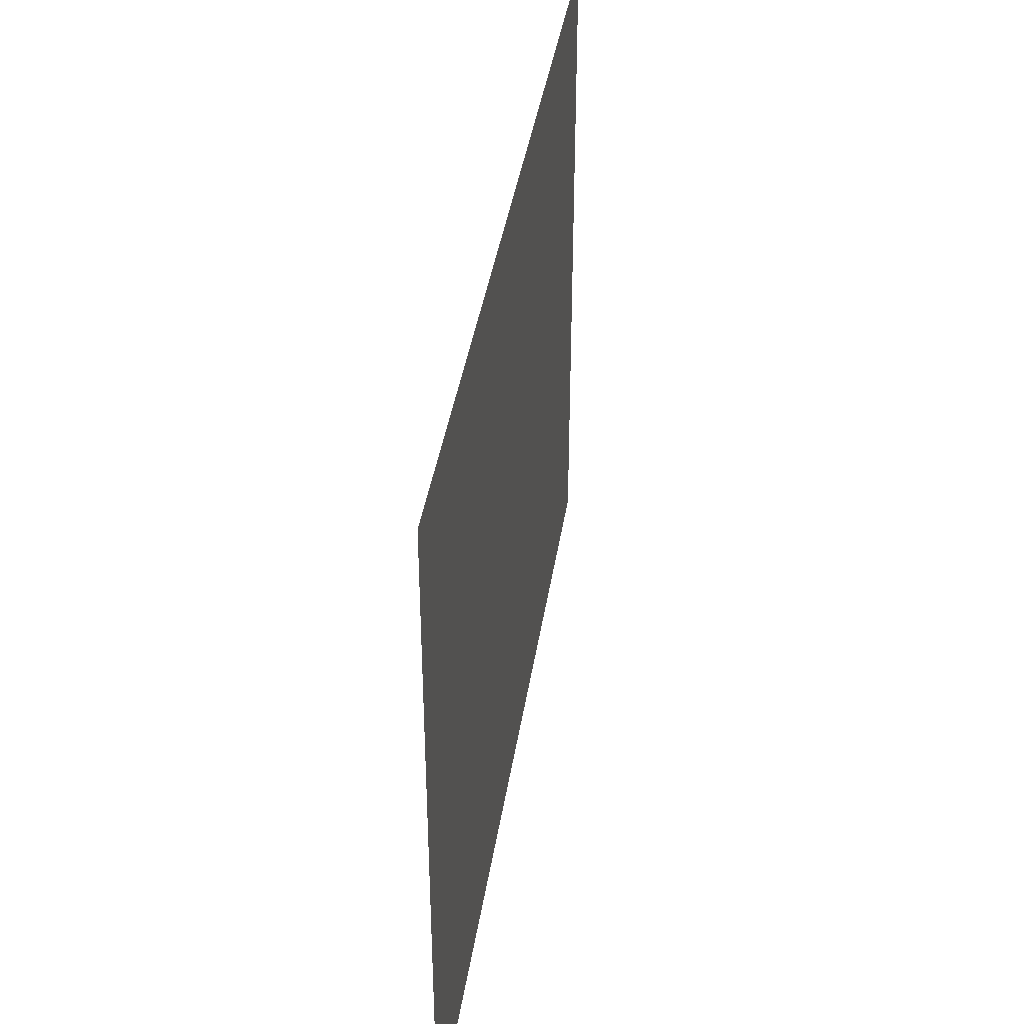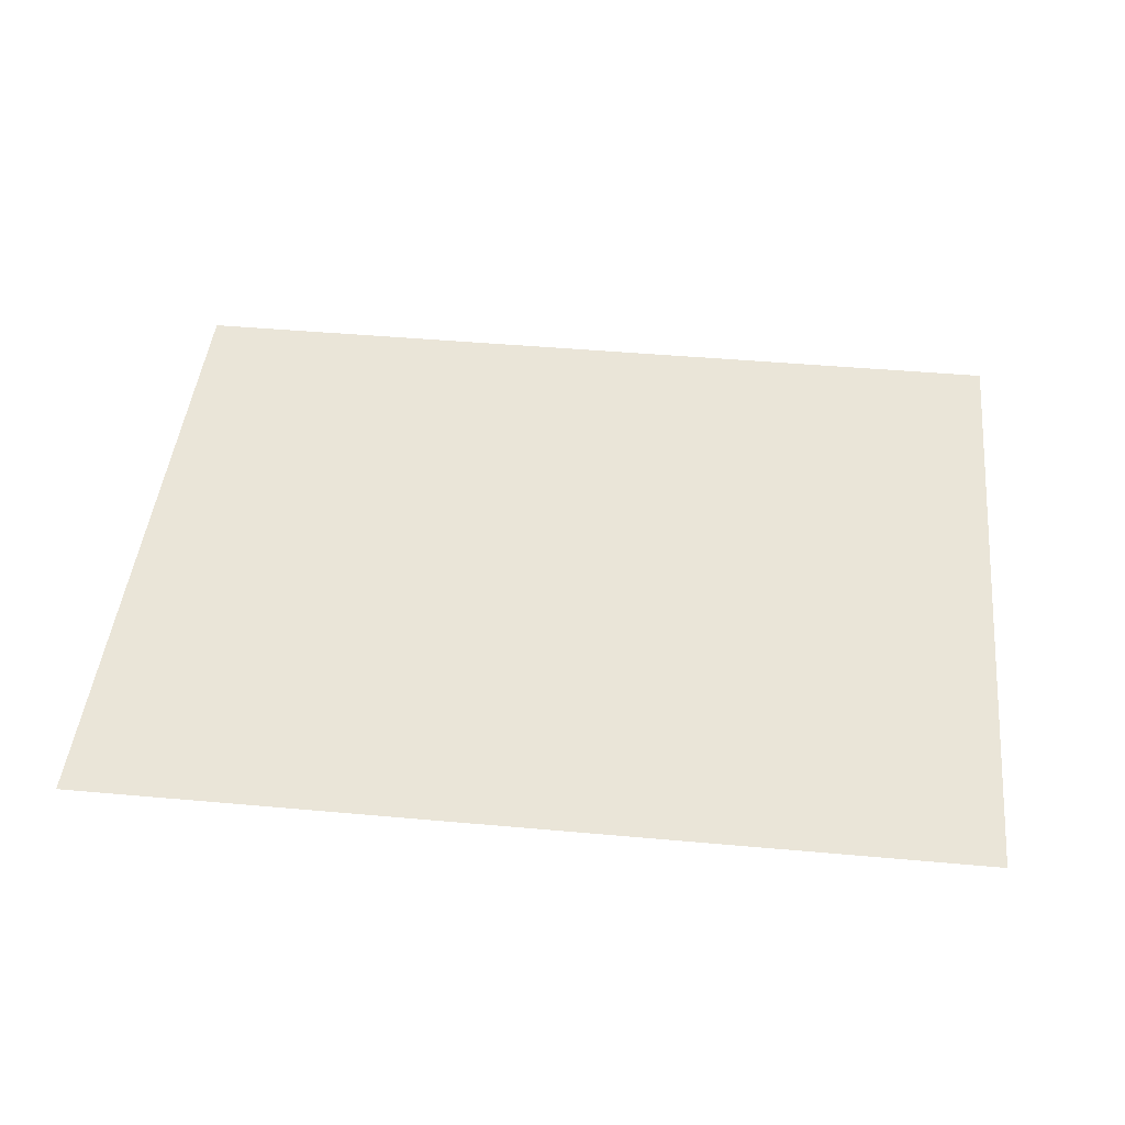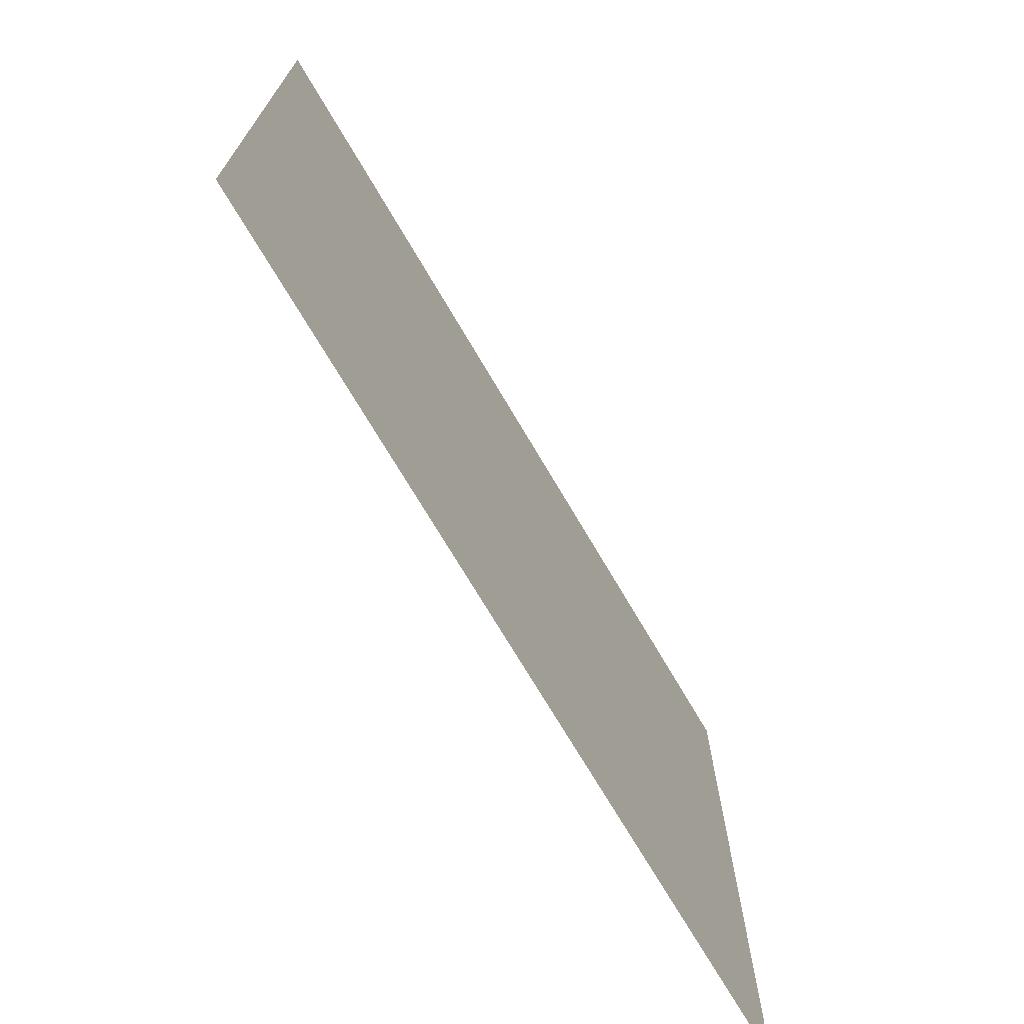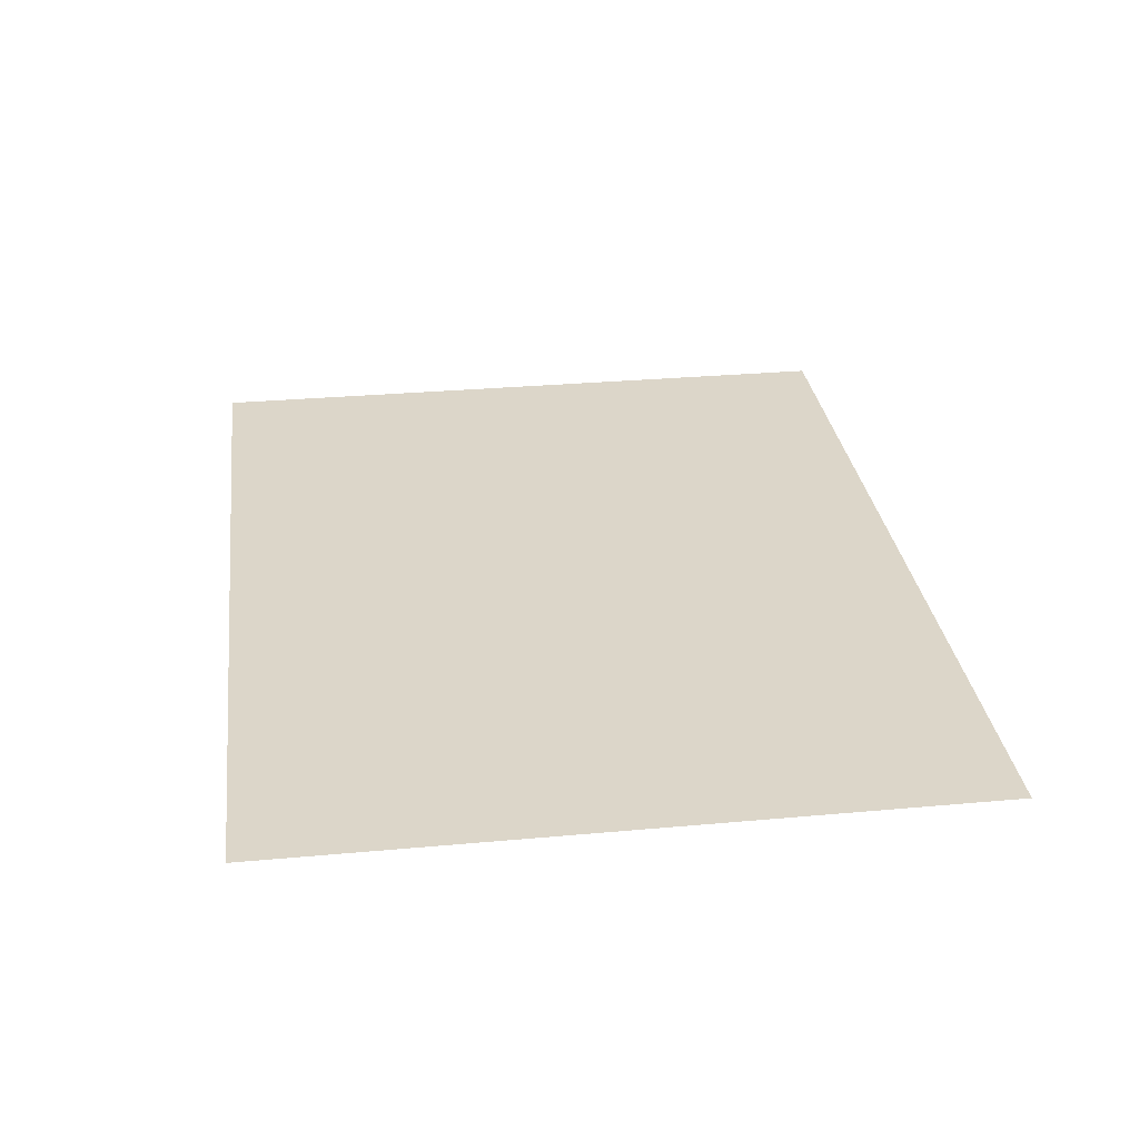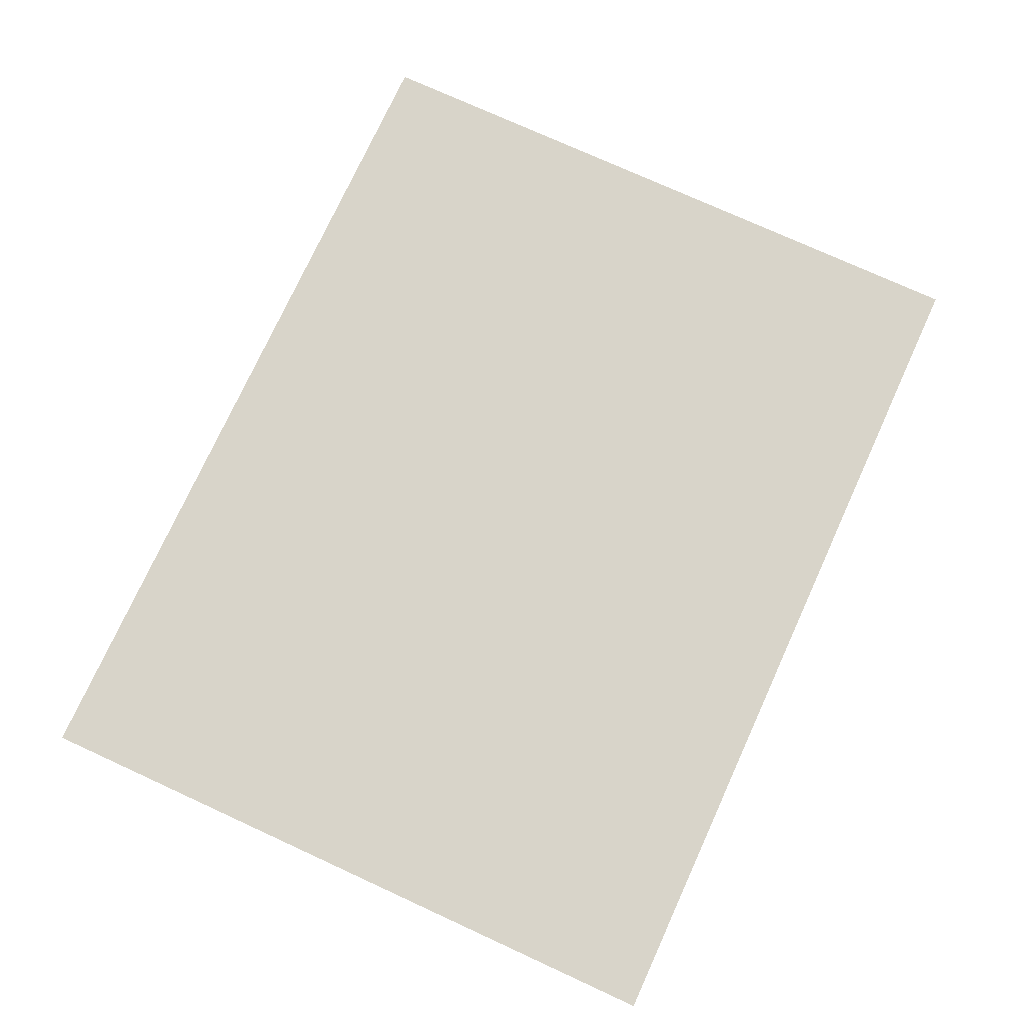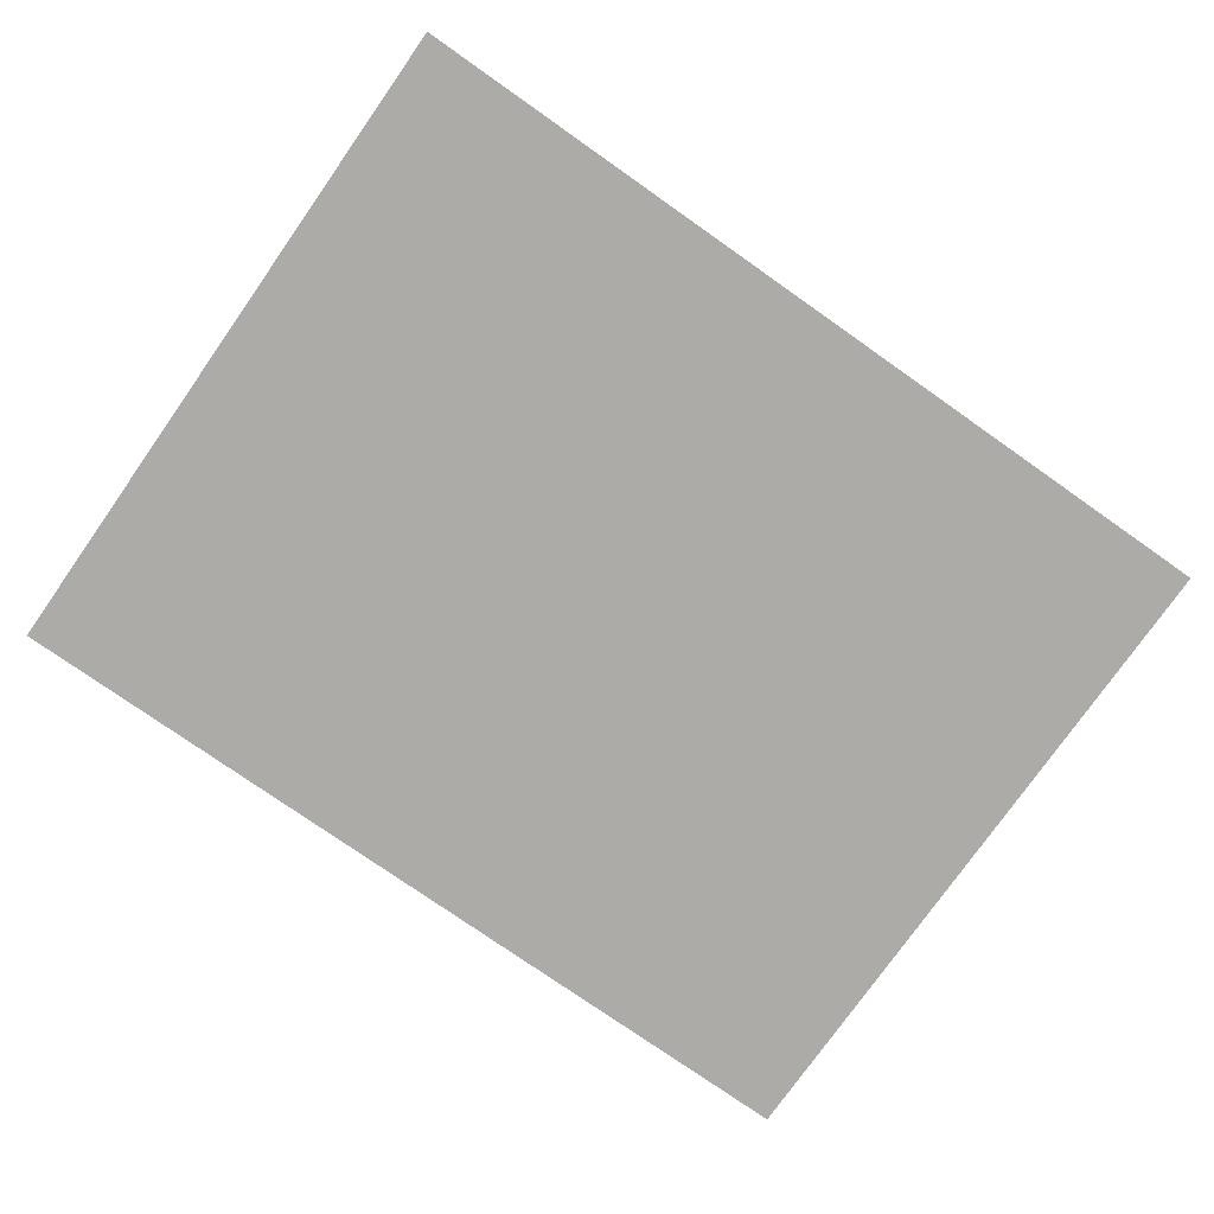
<metadata>
{"format":"obj","ext":"obj","renderer":"f3d","projection":"perspective","resolution":1024,"background":"white","views":[{"elev":39.6,"azim":98.7,"up":"+Z"},{"elev":45.5,"azim":-174.1,"up":"+Y"},{"elev":-71.4,"azim":-59.6,"up":"+Z"},{"elev":30.2,"azim":82.5,"up":"+Y"},{"elev":75.4,"azim":-65.4,"up":"+Y"},{"elev":-76.5,"azim":-35.1,"up":"+Y"}]}
</metadata>
<code>
o The_Water
v 67.67 0.5108 48.25
v 67.67 0.5108 -51.99
v -60.64 0.5108 48.25
v -60.64 0.5108 -51.99
f 1 2 4 3

</code>
